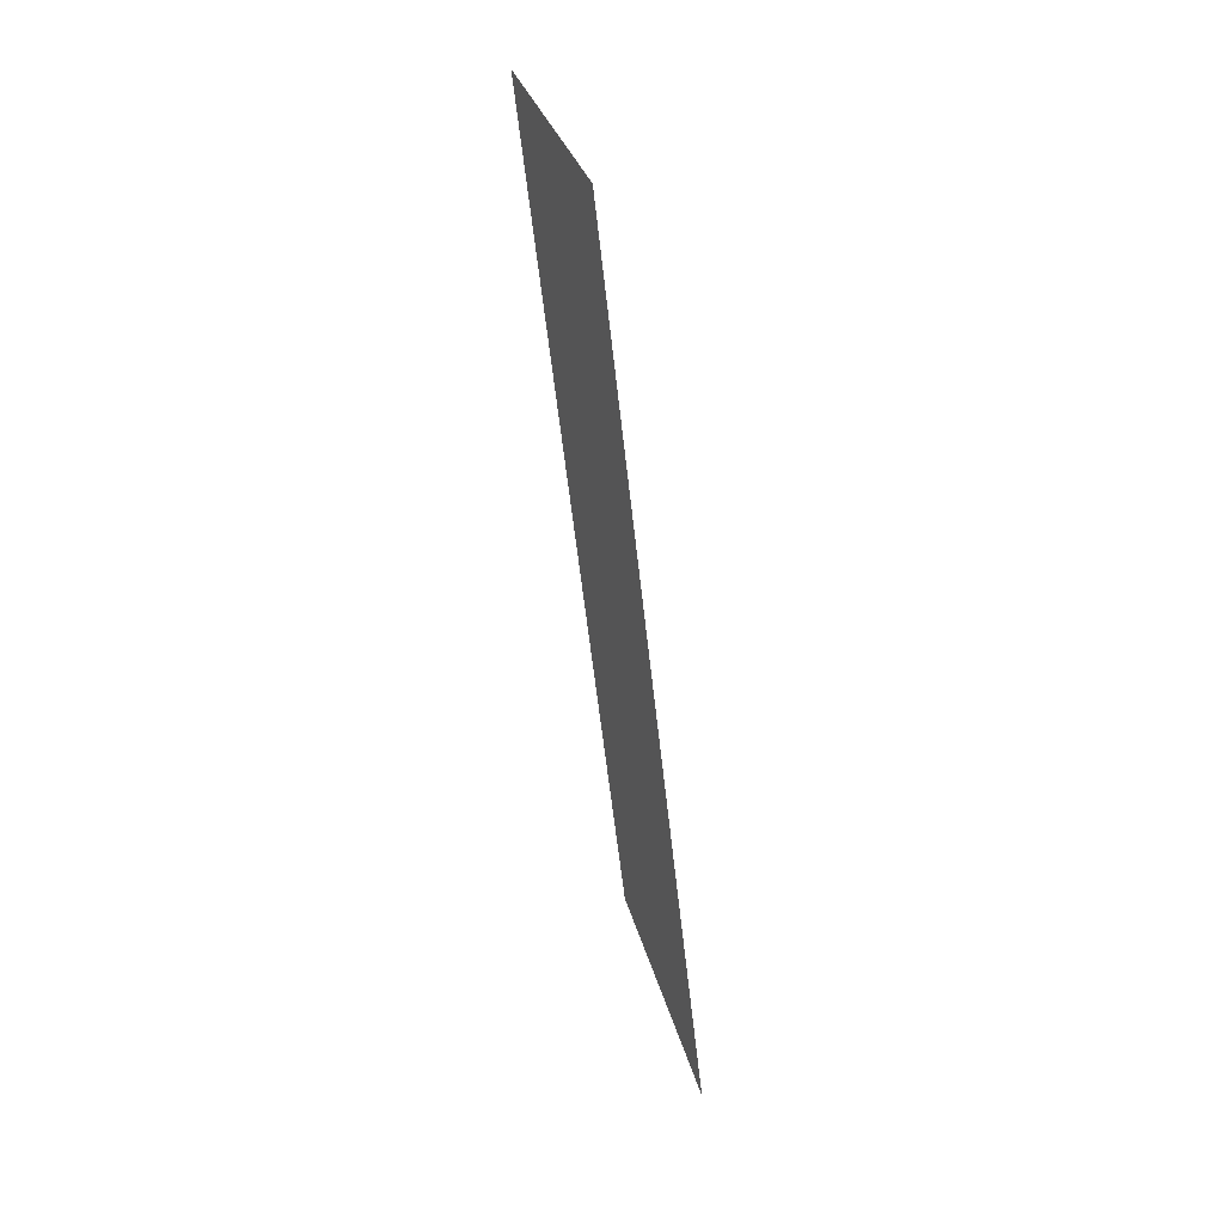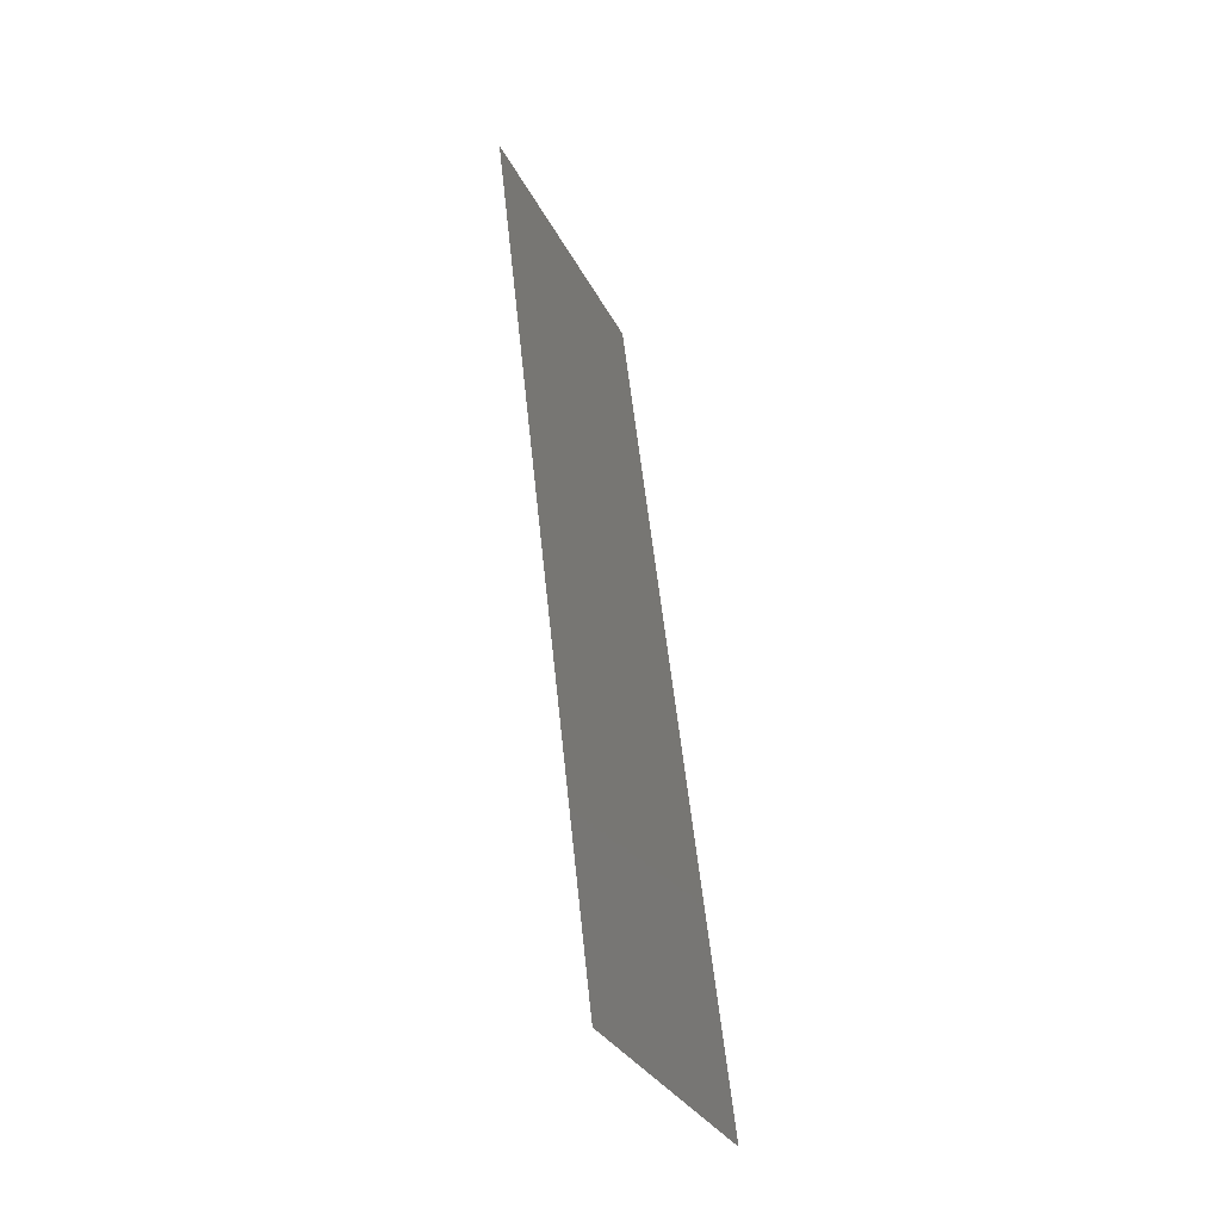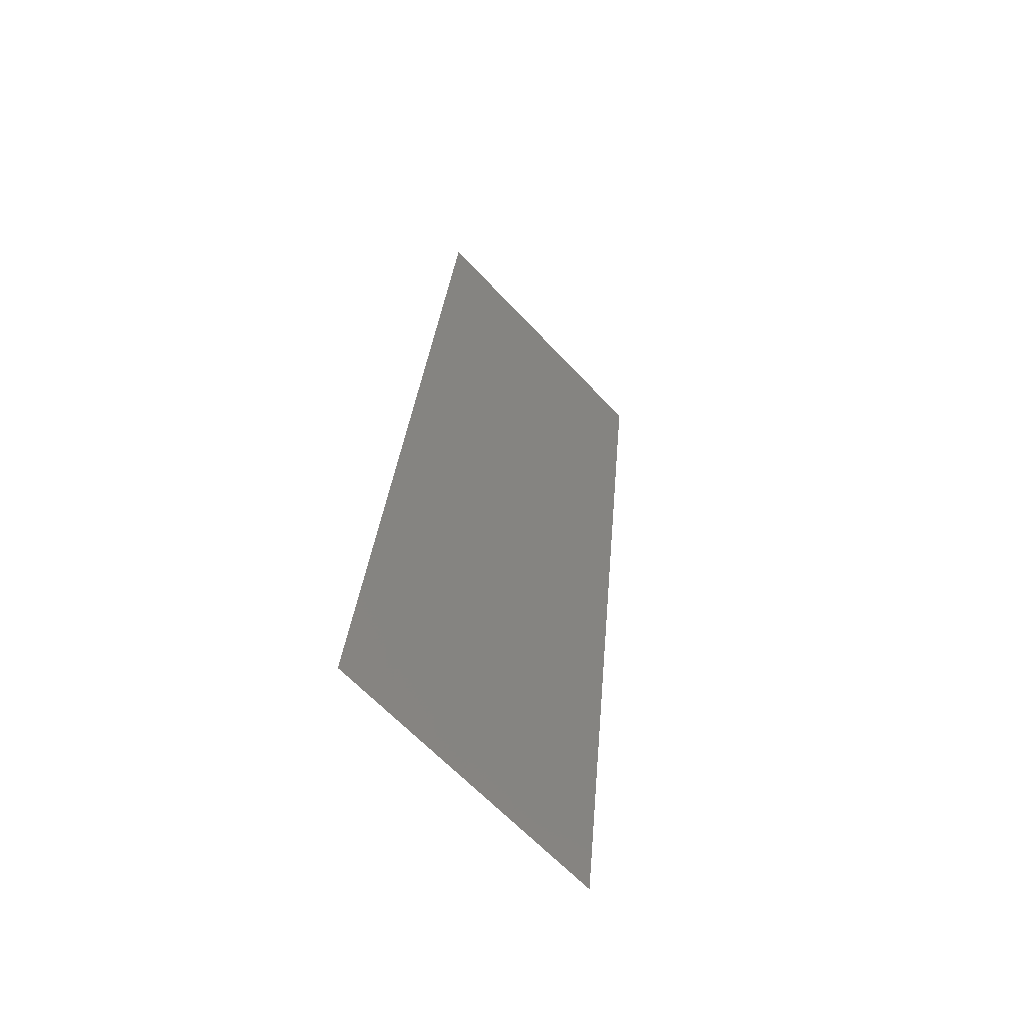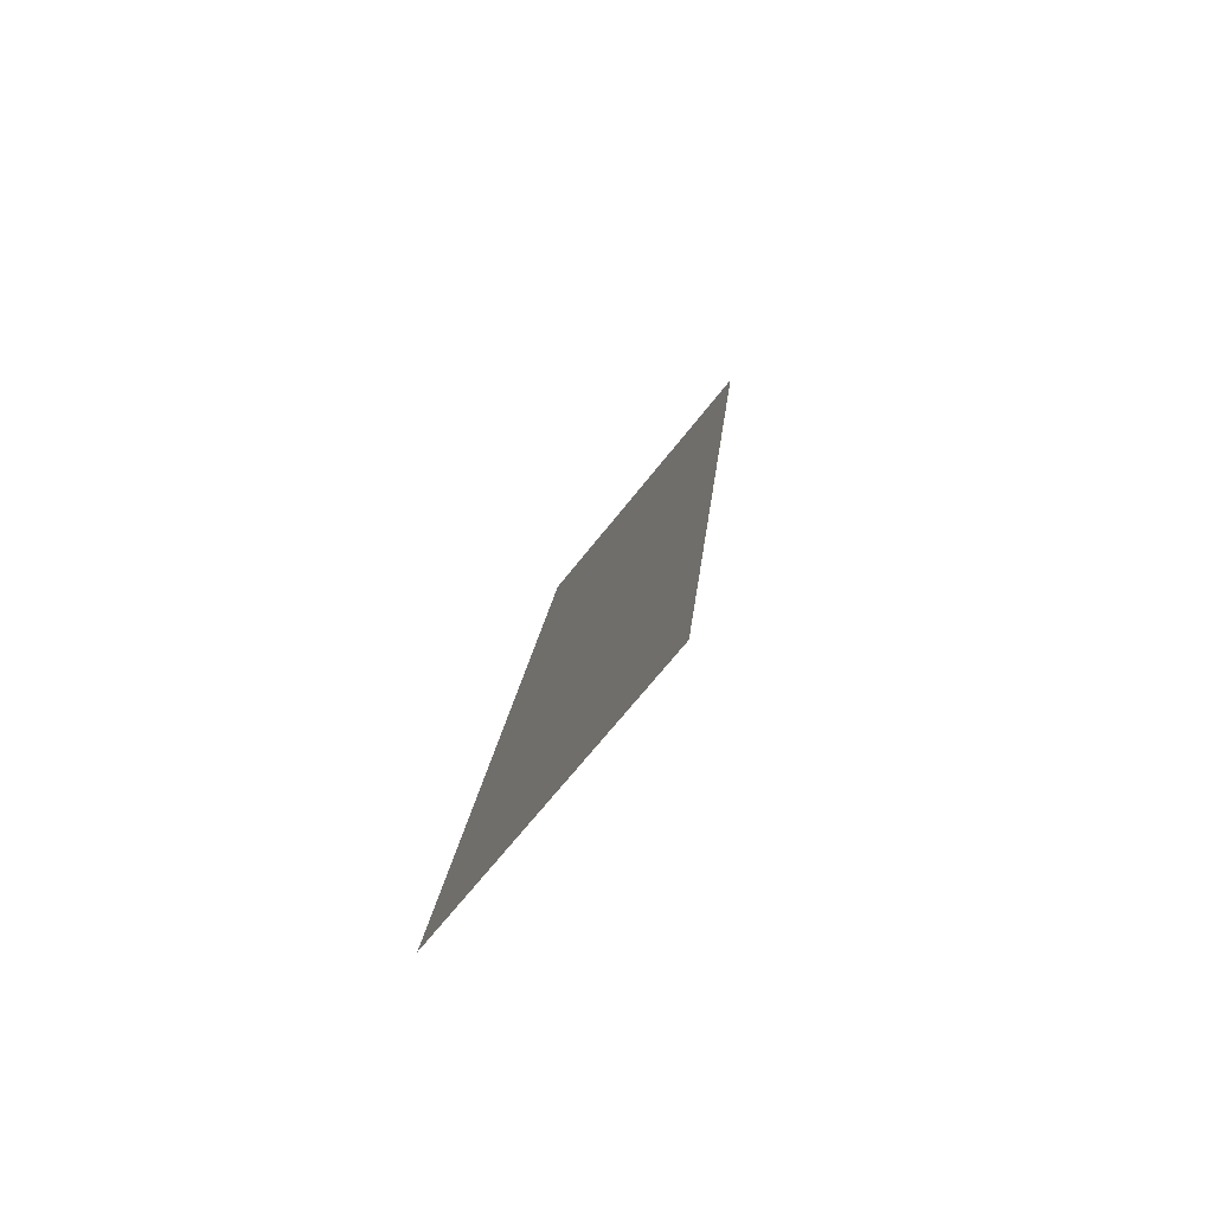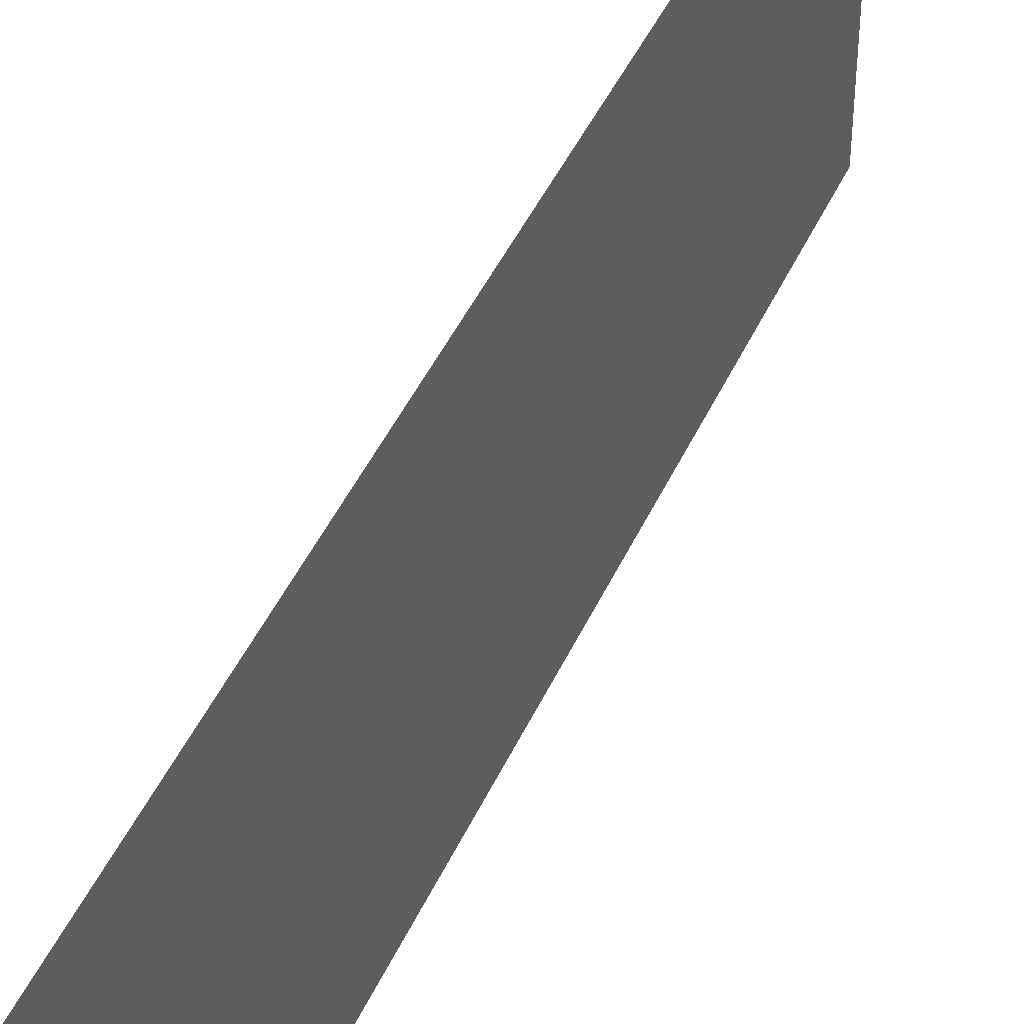
<metadata>
{"format":"stl","ext":"stl","renderer":"f3d","projection":"perspective","resolution":1024,"background":"white","views":[{"elev":30.2,"azim":166.6,"up":"+Y"},{"elev":-31.6,"azim":-157.1,"up":"+Y"},{"elev":-64.0,"azim":43.0,"up":"+Y"},{"elev":-68.6,"azim":-38.3,"up":"+Y"},{"elev":44.5,"azim":16.7,"up":"+Z"}]}
</metadata>
<code>
# stl→obj: 19 verts, 22 faces
v 0.009324 0.0117 0
v 0.008993 0.008772 0.01154
v 0.008 0 0
v 0.0133 0.04678 0.02
v 0.01363 0.04971 0.008464
v 0.01462 0.05848 0.02
v 0.01462 0.05848 0.01
v 0.01462 0.05848 0
v 0.008 0 0.01
v 0.008 0 0.02
v 0.0133 0.04678 0
v 0.009324 0.0117 0.02
v 0.01065 0.02339 0
v 0.01131 0.02924 0.01
v 0.01004 0.01803 0.01026
v 0.01065 0.02339 0.02
v 0.01197 0.03509 0.02
v 0.01258 0.04045 0.009744
v 0.01197 0.03509 0
f 1 2 3
f 4 5 6
f 7 5 8
f 9 2 10
f 8 5 11
f 10 2 12
f 13 14 15
f 15 14 16
f 13 15 1
f 17 14 18
f 12 15 16
f 11 18 19
f 17 18 4
f 16 14 17
f 18 14 19
f 19 14 13
f 15 2 1
f 18 5 4
f 11 5 18
f 12 2 15
f 3 2 9
f 6 5 7

</code>
